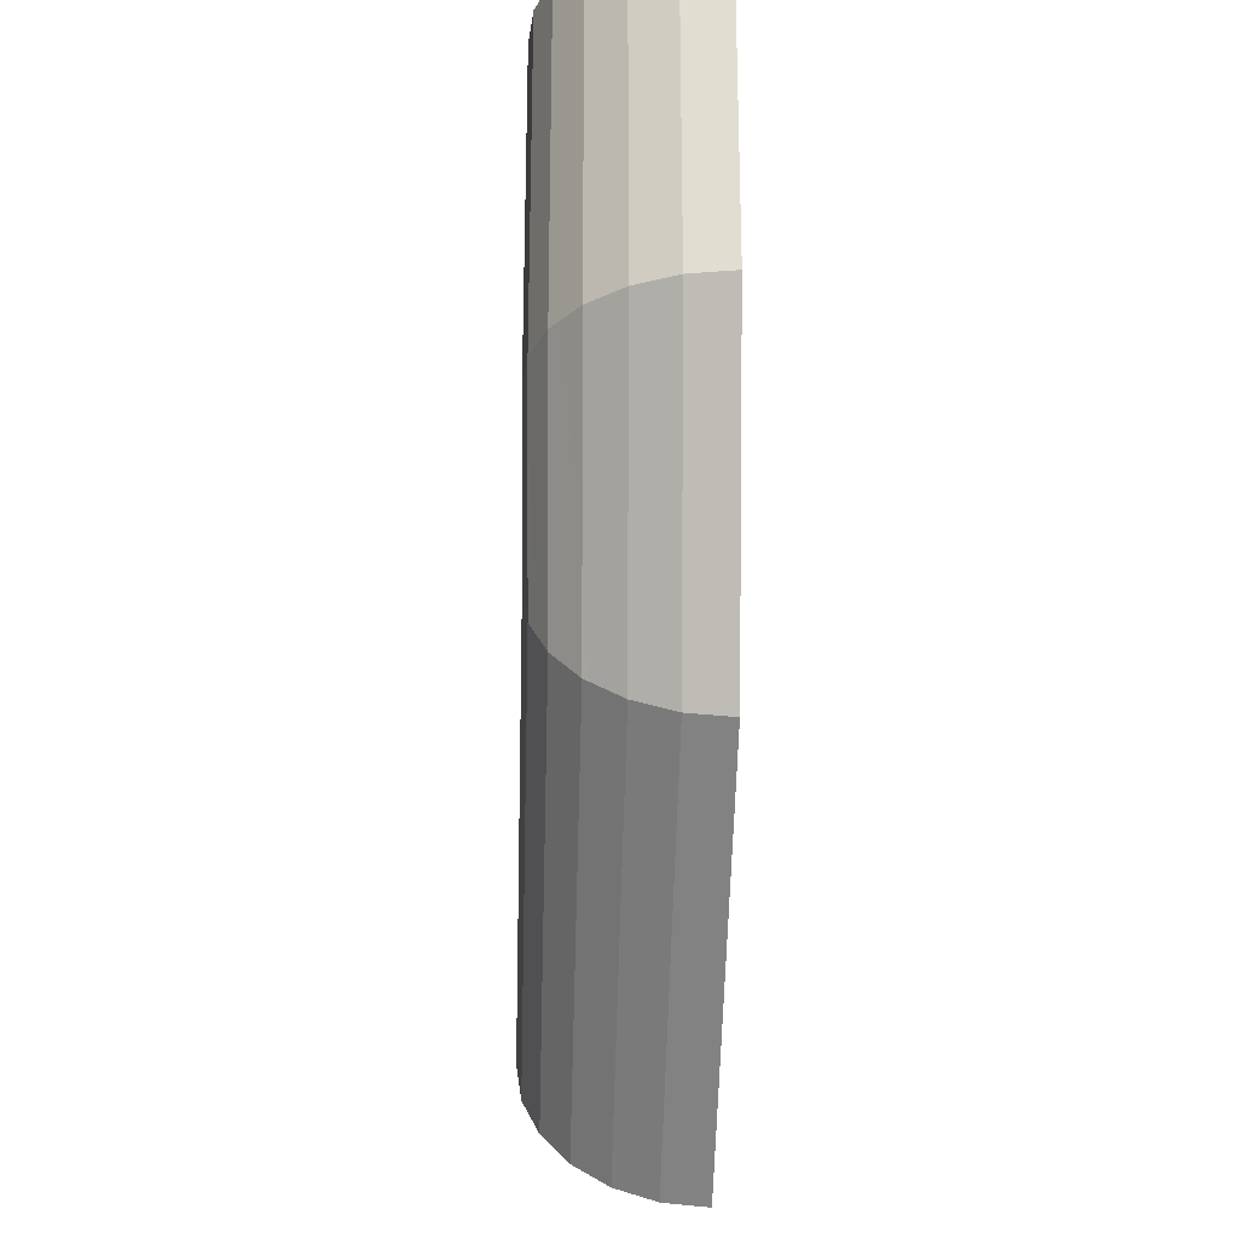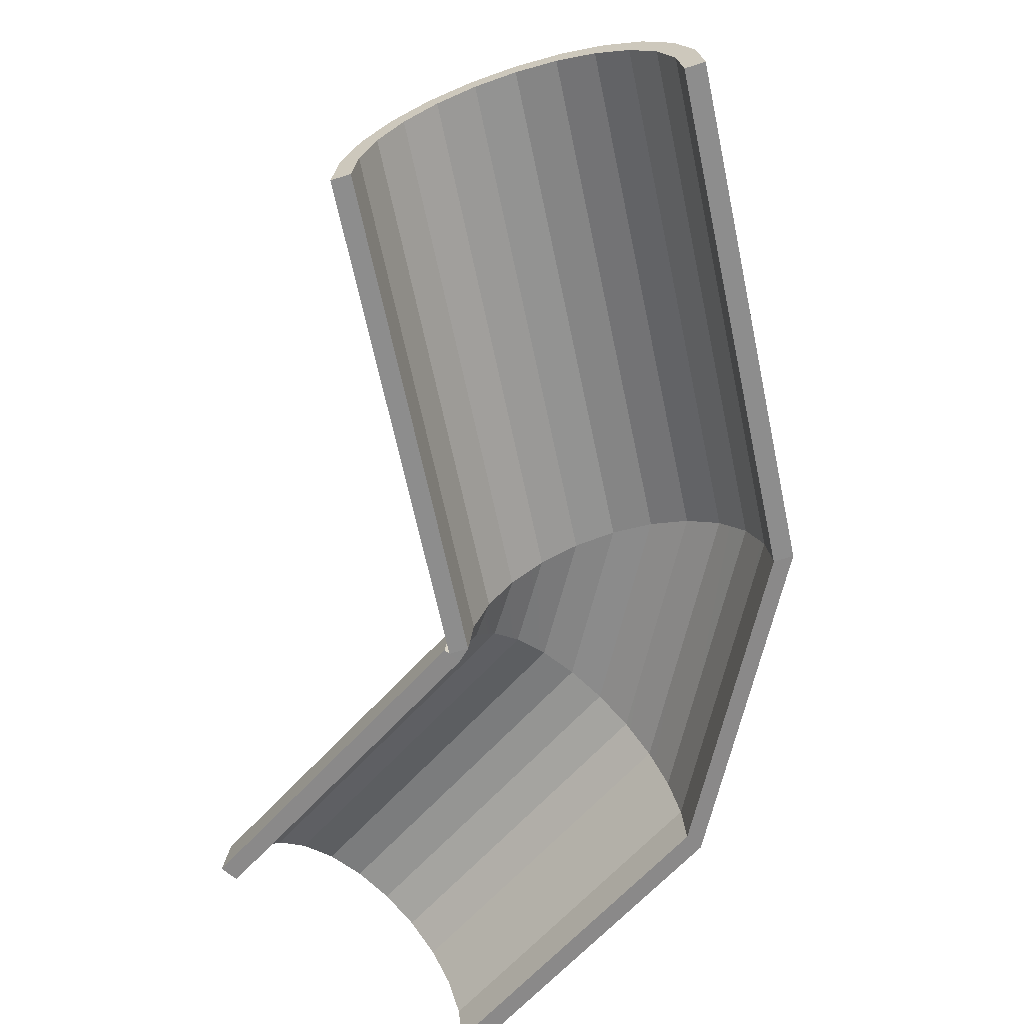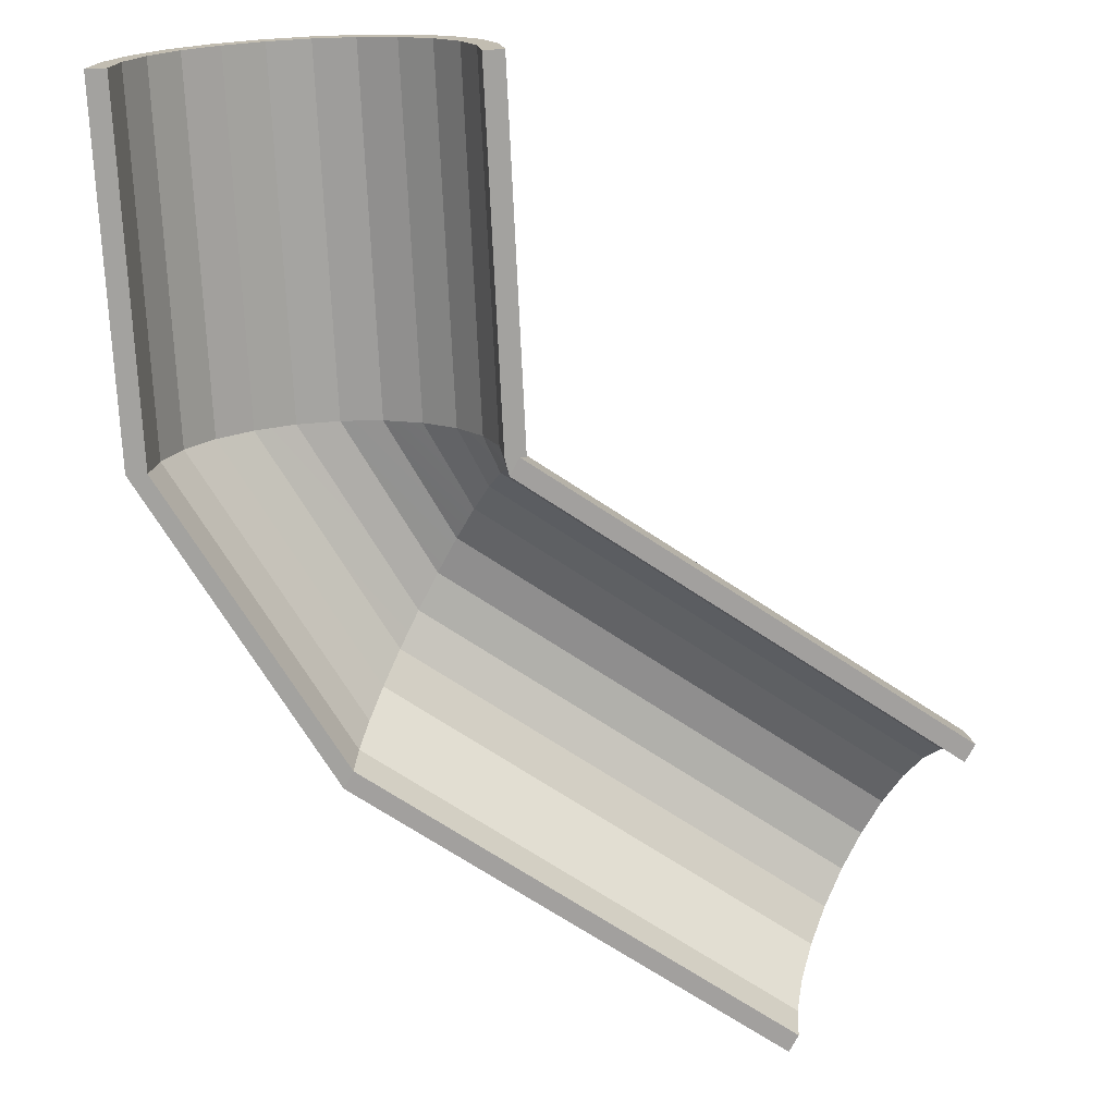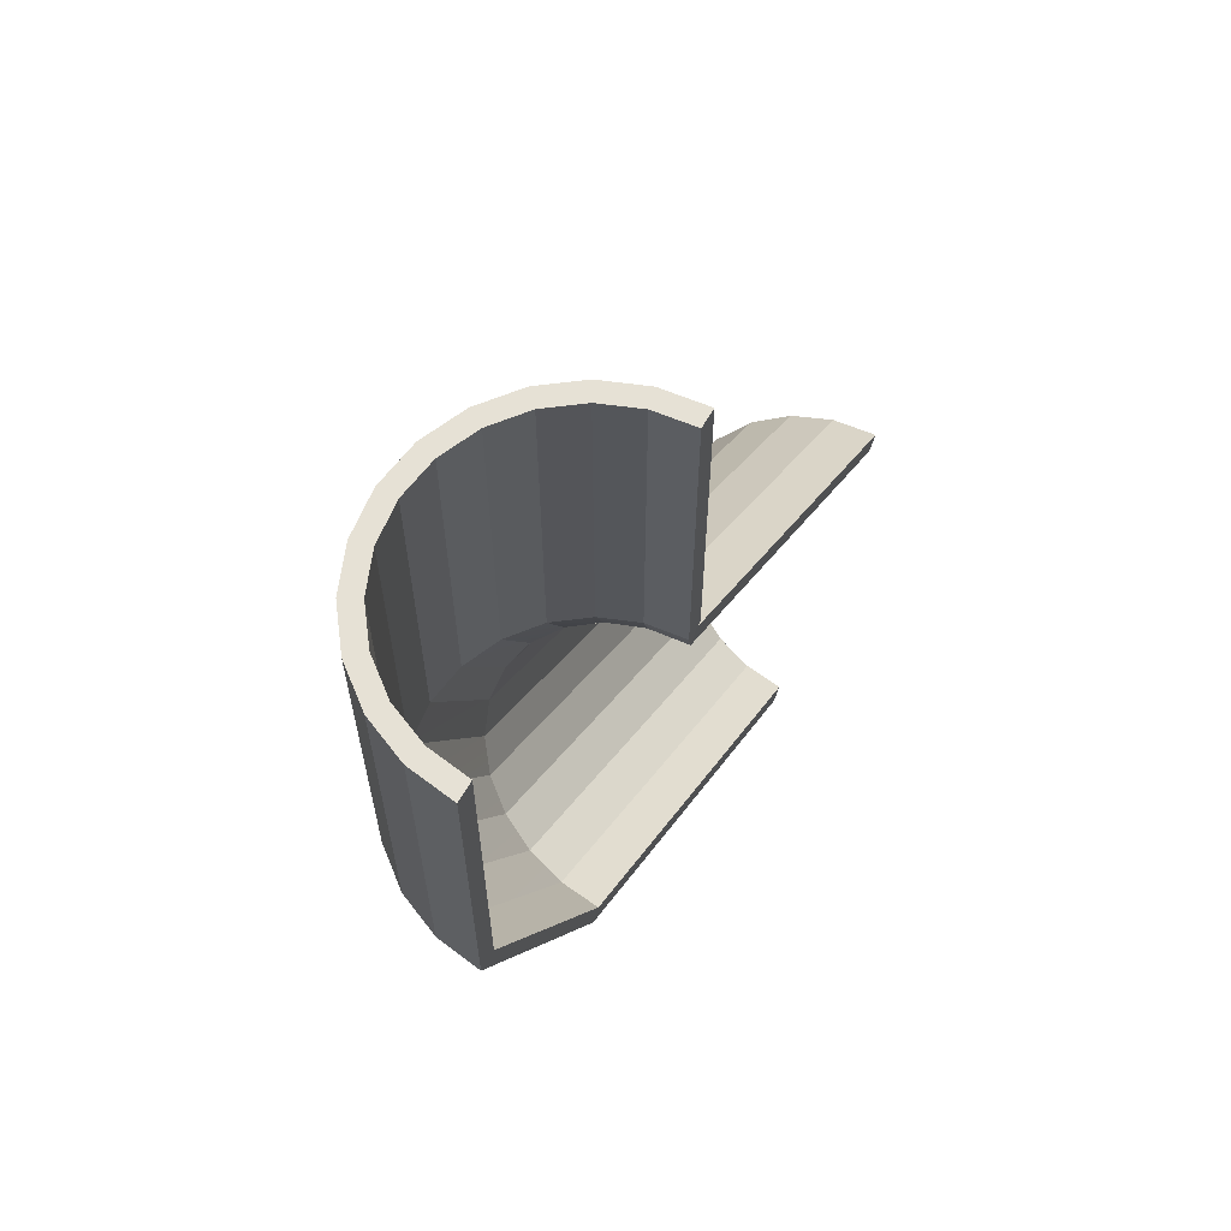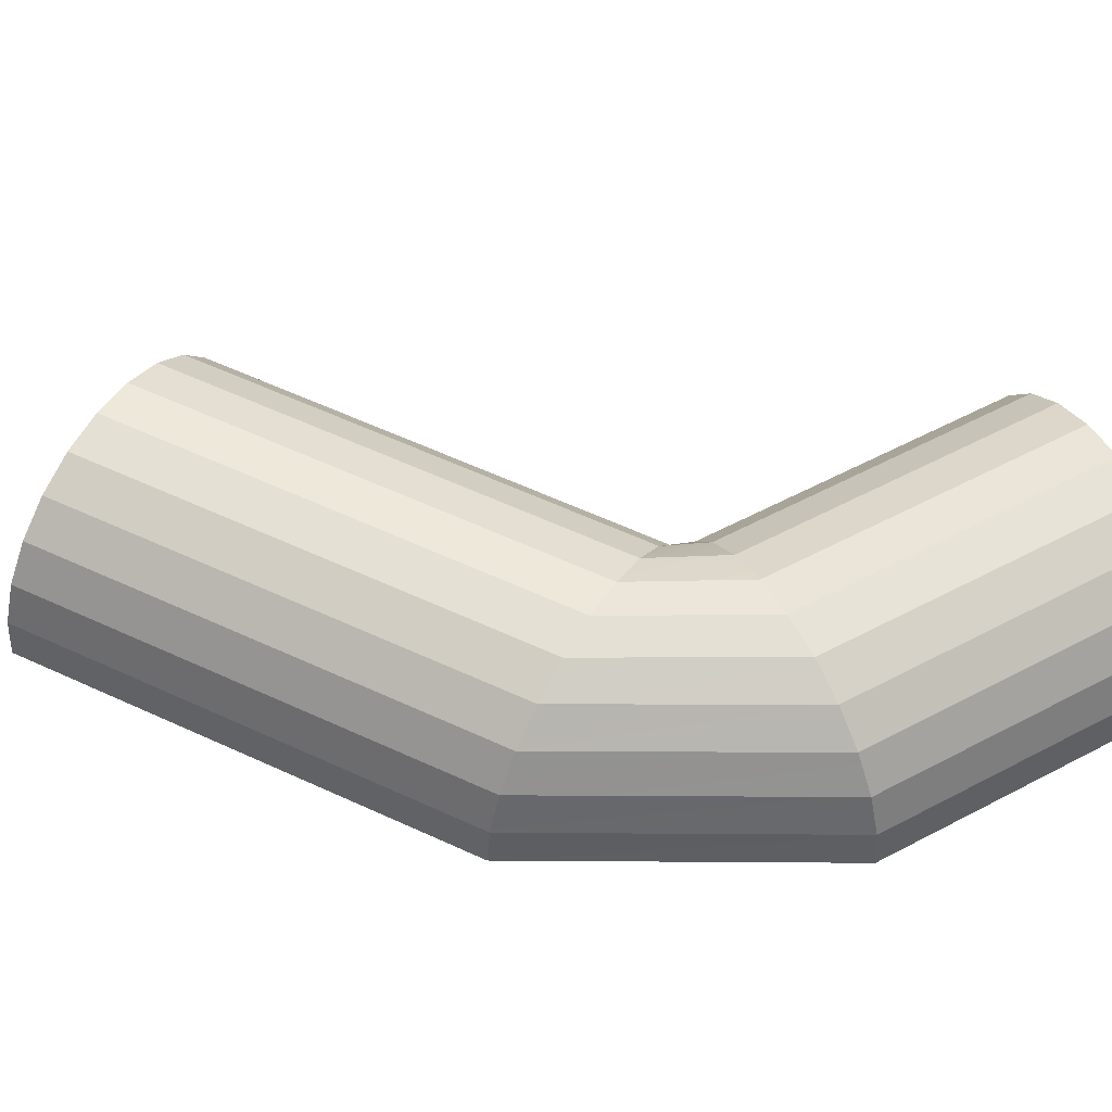
<metadata>
{"format":"obj","ext":"obj","renderer":"f3d","projection":"perspective","resolution":1024,"background":"white","views":[{"elev":-25.4,"azim":-90.2,"up":"+Z"},{"elev":-63.3,"azim":138.1,"up":"+Y"},{"elev":-72.4,"azim":2.7,"up":"+Y"},{"elev":64.1,"azim":-59.9,"up":"+Z"},{"elev":57.1,"azim":-118.7,"up":"+Y"}]}
</metadata>
<code>
g pb_Mesh-4803138
v -9.538 -2.409 3.151
v -9.384 -1.245 3.151
v -9.384 -1.245 12.15
v -9.538 -2.409 12.15
v -8.901 -1.374 3.151
v -9.038 -2.409 3.151
v -9.038 -2.409 12.15
v -8.901 -1.374 12.15
v -9.538 -2.409 12.15
v -9.038 -2.409 12.15
v -9.038 -2.409 3.151
v -9.538 -2.409 3.151
v -9.384 -1.245 3.151
v -8.935 -0.1593 3.151
v -8.935 -0.1593 12.15
v -9.384 -1.245 12.15
v -8.502 -0.4093 3.151
v -8.901 -1.374 3.151
v -8.901 -1.374 12.15
v -8.502 -0.4093 12.15
v -8.935 -0.1593 3.151
v -8.22 0.7727 3.151
v -8.22 0.7727 12.15
v -8.935 -0.1593 12.15
v -7.866 0.4191 3.151
v -8.502 -0.4093 3.151
v -8.502 -0.4093 12.15
v -7.866 0.4191 12.15
v -8.22 0.7727 3.151
v -7.288 1.488 3.151
v -7.288 1.488 12.15
v -8.22 0.7727 12.15
v -7.038 1.055 3.151
v -7.866 0.4191 3.151
v -7.866 0.4191 12.15
v -7.038 1.055 12.15
v -7.288 1.488 3.151
v -6.202 1.937 3.151
v -6.202 1.937 12.15
v -7.288 1.488 12.15
v -6.073 1.454 3.151
v -7.038 1.055 3.151
v -7.038 1.055 12.15
v -6.073 1.454 12.15
v -6.202 1.937 3.151
v -5.038 2.091 3.151
v -5.038 2.091 12.15
v -6.202 1.937 12.15
v -5.038 1.591 3.151
v -6.073 1.454 3.151
v -6.073 1.454 12.15
v -5.038 1.591 12.15
v -5.038 2.091 3.151
v -3.873 1.937 3.151
v -3.873 1.937 12.15
v -5.038 2.091 12.15
v -4.002 1.454 3.151
v -5.038 1.591 3.151
v -5.038 1.591 12.15
v -4.002 1.454 12.15
v -3.873 1.937 3.151
v -2.788 1.488 3.151
v -2.788 1.488 12.15
v -3.873 1.937 12.15
v -3.038 1.055 3.151
v -4.002 1.454 3.151
v -4.002 1.454 12.15
v -3.038 1.055 12.15
v -2.788 1.488 3.151
v -1.856 0.7727 3.151
v -1.856 0.7727 12.15
v -2.788 1.488 12.15
v -2.209 0.4191 3.151
v -3.038 1.055 3.151
v -3.038 1.055 12.15
v -2.209 0.4191 12.15
v -1.856 0.7727 3.151
v -1.14 -0.1593 3.151
v -1.14 -0.1593 12.15
v -1.856 0.7727 12.15
v -1.573 -0.4093 3.151
v -2.209 0.4191 3.151
v -2.209 0.4191 12.15
v -1.573 -0.4093 12.15
v -1.14 -0.1593 3.151
v -0.6909 -1.245 3.151
v -0.6909 -1.245 12.15
v -1.14 -0.1593 12.15
v -1.174 -1.374 3.151
v -1.573 -0.4093 3.151
v -1.573 -0.4093 12.15
v -1.174 -1.374 12.15
v -0.6909 -1.245 3.151
v -0.5376 -2.409 3.151
v -0.5376 -2.409 12.15
v -0.6909 -1.245 3.151
v -0.5376 -2.409 12.15
v -0.6909 -1.245 12.15
v -1.038 -2.409 3.151
v -1.174 -1.374 3.151
v -1.174 -1.374 12.15
v -1.038 -2.409 12.15
v -1.038 -2.409 12.15
v -0.5376 -2.409 12.15
v -0.5376 -2.409 3.151
v -1.038 -2.409 3.151
v 5.288 -2.091 -11.72
v 5.356 -1.055 -11.6
v 5.114 -0.926 -12.02
v 5.038 -2.091 -12.15
v -8.901 -1.374 12.15
v -9.038 -2.409 12.15
v -9.538 -2.409 12.15
v -9.384 -1.245 12.15
v 5.356 -1.055 -11.6
v 5.556 -0.09071 -11.25
v 5.339 0.1593 -11.63
v 5.114 -0.926 -12.02
v -8.502 -0.4093 12.15
v -8.935 -0.1593 12.15
v 5.556 -0.09071 -11.25
v 5.873 0.7377 -10.7
v 5.697 1.091 -11.01
v 5.339 0.1593 -11.63
v -7.866 0.4191 12.15
v -8.22 0.7727 12.15
v 5.873 0.7377 -10.7
v 6.288 1.373 -9.986
v 6.163 1.806 -10.2
v 5.697 1.091 -11.01
v -7.038 1.055 12.15
v -7.288 1.488 12.15
v 6.288 1.373 -9.986
v 6.77 1.773 -9.151
v 6.705 2.256 -9.263
v 6.163 1.806 -10.2
v -6.073 1.454 12.15
v -6.202 1.937 12.15
v 6.77 1.773 -9.151
v 7.288 1.909 -8.254
v 7.288 2.409 -8.254
v 6.705 2.256 -9.263
v -5.038 1.591 12.15
v -5.038 2.091 12.15
v 7.805 1.773 -7.358
v 7.87 2.256 -7.246
v 7.288 2.409 -8.254
v -4.002 1.454 12.15
v -3.873 1.937 12.15
v 7.805 1.773 -7.358
v 8.288 1.373 -6.522
v 8.413 1.806 -6.306
v 7.87 2.256 -7.246
v -3.038 1.055 12.15
v -2.788 1.488 12.15
v 8.288 1.373 -6.522
v 8.702 0.7377 -5.805
v 8.879 1.091 -5.498
v 8.413 1.806 -6.306
v -2.209 0.4191 12.15
v -1.856 0.7727 12.15
v 8.702 0.7377 -5.805
v 9.02 -0.09072 -5.254
v 9.236 0.1593 -4.879
v 8.879 1.091 -5.498
v -1.573 -0.4093 12.15
v -1.14 -0.1593 12.15
v 9.02 -0.09072 -5.254
v 9.219 -1.055 -4.908
v 9.461 -0.926 -4.49
v 9.236 0.1593 -4.879
v -1.174 -1.374 12.15
v -0.6909 -1.245 12.15
v 9.219 -1.055 -4.908
v 9.288 -2.091 -4.79
v 9.538 -2.091 -4.357
v 9.461 -0.926 -4.49
v -1.038 -2.409 12.15
v -0.5376 -2.409 12.15
v -5.197 -2.409 -4.647
v -5.12 -1.245 -4.514
v -9.384 -1.245 3.151
v -9.538 -2.409 3.151
v -4.947 -2.409 -4.214
v -5.197 -2.409 -4.647
v -0.6967 -2.409 3.147
v -0.9467 -2.409 2.714
v -1.038 -2.409 3.151
v -0.5376 -2.409 3.151
v -4.879 -1.374 -4.096
v -4.947 -2.409 -4.214
v -9.038 -2.409 3.151
v -8.901 -1.374 3.151
v -5.12 -1.245 -4.514
v -4.895 -0.1593 -4.125
v -8.935 -0.1593 3.151
v -9.384 -1.245 3.151
v -4.679 -0.4093 -3.75
v -4.879 -1.374 -4.096
v -8.901 -1.374 3.151
v -8.502 -0.4093 3.151
v -4.895 -0.1593 -4.125
v -4.538 0.7727 -3.506
v -8.22 0.7727 3.151
v -8.935 -0.1593 3.151
v -4.361 0.4191 -3.199
v -4.679 -0.4093 -3.75
v -8.502 -0.4093 3.151
v -7.866 0.4191 3.151
v -4.538 0.7727 -3.506
v -4.072 1.488 -2.698
v -7.288 1.488 3.151
v -4.538 0.7727 -3.506
v -7.288 1.488 3.151
v -8.22 0.7727 3.151
v -3.947 1.055 -2.482
v -4.361 0.4191 -3.199
v -7.866 0.4191 3.151
v -7.038 1.055 3.151
v -4.072 1.488 -2.698
v -3.529 1.937 -1.759
v -6.202 1.937 3.151
v -4.072 1.488 -2.698
v -6.202 1.937 3.151
v -7.288 1.488 3.151
v -3.464 1.454 -1.646
v -3.947 1.055 -2.482
v -7.038 1.055 3.151
v -6.073 1.454 3.151
v -3.529 1.937 -1.759
v -2.947 2.091 -0.7499
v -5.038 2.091 3.151
v -6.202 1.937 3.151
v -2.947 1.591 -0.7499
v -3.464 1.454 -1.646
v -6.073 1.454 3.151
v -5.038 1.591 3.151
v -2.947 2.091 -0.7499
v -2.364 1.937 0.2587
v -3.873 1.937 3.151
v -5.038 2.091 3.151
v -2.429 1.454 0.1467
v -2.947 1.591 -0.7499
v -5.038 1.591 3.151
v -4.002 1.454 3.151
v -2.364 1.937 0.2587
v -1.822 1.488 1.199
v -2.788 1.488 3.151
v -2.364 1.937 0.2587
v -2.788 1.488 3.151
v -3.873 1.937 3.151
v -1.947 1.055 0.9822
v -2.429 1.454 0.1467
v -4.002 1.454 3.151
v -3.038 1.055 3.151
v -1.822 1.488 1.199
v -1.356 0.7727 2.006
v -1.856 0.7727 3.151
v -2.788 1.488 3.151
v -1.532 0.4191 1.7
v -1.947 1.055 0.9822
v -3.038 1.055 3.151
v -2.209 0.4191 3.151
v -1.356 0.7727 2.006
v -0.9981 -0.1593 2.625
v -1.14 -0.1593 3.151
v -1.856 0.7727 3.151
v -1.215 -0.4093 2.25
v -1.532 0.4191 1.7
v -2.209 0.4191 3.151
v -1.573 -0.4093 3.151
v -0.9981 -0.1593 2.625
v -0.7733 -1.245 3.014
v -0.6909 -1.245 3.151
v -0.9981 -0.1593 2.625
v -0.6909 -1.245 3.151
v -1.14 -0.1593 3.151
v -1.015 -1.374 2.596
v -1.215 -0.4093 2.25
v -1.573 -0.4093 3.151
v -1.174 -1.374 3.151
v -0.7733 -1.245 3.014
v -0.6967 -2.409 3.147
v -0.5376 -2.409 3.151
v -0.7733 -1.245 3.014
v -0.5376 -2.409 3.151
v -0.6909 -1.245 3.151
v -0.9467 -2.409 2.714
v -1.015 -1.374 2.596
v -1.174 -1.374 3.151
v -1.038 -2.409 3.151
v 5.038 -2.091 -12.15
v 5.114 -0.926 -12.02
v -5.12 -1.245 -4.514
v -5.197 -2.409 -4.647
v 5.288 -2.091 -11.72
v 5.038 -2.091 -12.15
v -5.197 -2.409 -4.647
v -4.947 -2.409 -4.214
v 9.538 -2.091 -4.357
v 9.288 -2.091 -4.79
v -0.9467 -2.409 2.714
v -0.6967 -2.409 3.147
v 5.356 -1.055 -11.6
v 5.288 -2.091 -11.72
v -4.947 -2.409 -4.214
v -4.879 -1.374 -4.096
v 5.114 -0.926 -12.02
v 5.339 0.1593 -11.63
v -4.895 -0.1593 -4.125
v -5.12 -1.245 -4.514
v 5.556 -0.09071 -11.25
v 5.356 -1.055 -11.6
v -4.879 -1.374 -4.096
v -4.679 -0.4093 -3.75
v 5.339 0.1593 -11.63
v 5.697 1.091 -11.01
v -4.538 0.7727 -3.506
v -4.895 -0.1593 -4.125
v 5.873 0.7377 -10.7
v 5.556 -0.09071 -11.25
v -4.679 -0.4093 -3.75
v -4.361 0.4191 -3.199
v 5.697 1.091 -11.01
v 6.163 1.806 -10.2
v -4.072 1.488 -2.698
v -4.538 0.7727 -3.506
v 6.288 1.373 -9.986
v 5.873 0.7377 -10.7
v -4.361 0.4191 -3.199
v -3.947 1.055 -2.482
v 6.163 1.806 -10.2
v 6.705 2.256 -9.263
v -3.529 1.937 -1.759
v -4.072 1.488 -2.698
v 6.77 1.773 -9.151
v 6.288 1.373 -9.986
v -3.947 1.055 -2.482
v -3.464 1.454 -1.646
v 6.705 2.256 -9.263
v 7.288 2.409 -8.254
v -2.947 2.091 -0.7499
v -3.529 1.937 -1.759
v 7.288 1.909 -8.254
v 6.77 1.773 -9.151
v -3.464 1.454 -1.646
v -2.947 1.591 -0.7499
v 7.288 2.409 -8.254
v 7.87 2.256 -7.246
v -2.364 1.937 0.2587
v -2.947 2.091 -0.7499
v 7.805 1.773 -7.358
v 7.288 1.909 -8.254
v -2.947 1.591 -0.7499
v -2.429 1.454 0.1467
v 7.87 2.256 -7.246
v 8.413 1.806 -6.306
v -1.822 1.488 1.199
v -2.364 1.937 0.2587
v 8.288 1.373 -6.522
v 7.805 1.773 -7.358
v -2.429 1.454 0.1467
v -1.947 1.055 0.9822
v 8.413 1.806 -6.306
v 8.879 1.091 -5.498
v -1.356 0.7727 2.006
v -1.822 1.488 1.199
v 8.702 0.7377 -5.805
v 8.288 1.373 -6.522
v -1.947 1.055 0.9822
v -1.532 0.4191 1.7
v 8.879 1.091 -5.498
v 9.236 0.1593 -4.879
v -0.9981 -0.1593 2.625
v -1.356 0.7727 2.006
v 9.02 -0.09072 -5.254
v 8.702 0.7377 -5.805
v -1.532 0.4191 1.7
v -1.215 -0.4093 2.25
v 9.236 0.1593 -4.879
v 9.461 -0.926 -4.49
v -0.7733 -1.245 3.014
v 9.236 0.1593 -4.879
v -0.7733 -1.245 3.014
v -0.9981 -0.1593 2.625
v 9.219 -1.055 -4.908
v 9.02 -0.09072 -5.254
v -1.215 -0.4093 2.25
v -1.015 -1.374 2.596
v 9.461 -0.926 -4.49
v 9.538 -2.091 -4.357
v -0.6967 -2.409 3.147
v -0.7733 -1.245 3.014
v 9.288 -2.091 -4.79
v 9.219 -1.055 -4.908
v -1.015 -1.374 2.596
v -0.9467 -2.409 2.714
g pb_Mesh-4803138_0
f 3 2 1
f 4 3 1
f 7 6 5
f 8 7 5
f 11 10 9
f 12 11 9
f 15 14 13
f 16 15 13
f 19 18 17
f 20 19 17
f 23 22 21
f 24 23 21
f 27 26 25
f 28 27 25
f 31 30 29
f 32 31 29
f 35 34 33
f 36 35 33
f 39 38 37
f 40 39 37
f 43 42 41
f 44 43 41
f 47 46 45
f 48 47 45
f 51 50 49
f 52 51 49
f 55 54 53
f 56 55 53
f 59 58 57
f 60 59 57
f 63 62 61
f 64 63 61
f 67 66 65
f 68 67 65
f 71 70 69
f 72 71 69
f 75 74 73
f 76 75 73
f 79 78 77
f 80 79 77
f 83 82 81
f 84 83 81
f 87 86 85
f 88 87 85
f 91 90 89
f 92 91 89
f 95 94 93
f 98 97 96
f 101 100 99
f 102 101 99
f 105 104 103
f 106 105 103
f 109 108 107
f 110 109 107
f 113 112 111
f 114 113 111
f 117 116 115
f 118 117 115
f 114 111 119
f 120 114 119
f 123 122 121
f 124 123 121
f 120 119 125
f 126 120 125
f 129 128 127
f 130 129 127
f 126 125 131
f 132 126 131
f 135 134 133
f 136 135 133
f 132 131 137
f 138 132 137
f 141 140 139
f 142 141 139
f 138 137 143
f 144 138 143
f 146 145 140
f 147 146 140
f 144 143 148
f 149 144 148
f 152 151 150
f 153 152 150
f 149 148 154
f 155 149 154
f 158 157 156
f 159 158 156
f 155 154 160
f 161 155 160
f 164 163 162
f 165 164 162
f 161 160 166
f 167 161 166
f 170 169 168
f 171 170 168
f 167 166 172
f 173 167 172
f 176 175 174
f 177 176 174
f 173 172 178
f 179 173 178
f 182 181 180
f 183 182 180
f 12 185 184
f 11 12 184
f 188 187 186
f 189 188 186
f 192 191 190
f 193 192 190
f 196 195 194
f 197 196 194
f 200 199 198
f 201 200 198
f 204 203 202
f 205 204 202
f 208 207 206
f 209 208 206
f 212 211 210
f 215 214 213
f 218 217 216
f 219 218 216
f 222 221 220
f 225 224 223
f 228 227 226
f 229 228 226
f 232 231 230
f 233 232 230
f 236 235 234
f 237 236 234
f 240 239 238
f 241 240 238
f 244 243 242
f 245 244 242
f 248 247 246
f 251 250 249
f 254 253 252
f 255 254 252
f 258 257 256
f 259 258 256
f 262 261 260
f 263 262 260
f 266 265 264
f 267 266 264
f 270 269 268
f 271 270 268
f 274 273 272
f 277 276 275
f 280 279 278
f 281 280 278
f 284 283 282
f 287 286 285
f 290 289 288
f 291 290 288
f 294 293 292
f 295 294 292
f 298 297 296
f 299 298 296
f 302 301 300
f 303 302 300
f 306 305 304
f 307 306 304
f 310 309 308
f 311 310 308
f 314 313 312
f 315 314 312
f 318 317 316
f 319 318 316
f 322 321 320
f 323 322 320
f 326 325 324
f 327 326 324
f 330 329 328
f 331 330 328
f 334 333 332
f 335 334 332
f 338 337 336
f 339 338 336
f 342 341 340
f 343 342 340
f 346 345 344
f 347 346 344
f 350 349 348
f 351 350 348
f 354 353 352
f 355 354 352
f 358 357 356
f 359 358 356
f 362 361 360
f 363 362 360
f 366 365 364
f 367 366 364
f 370 369 368
f 371 370 368
f 374 373 372
f 375 374 372
f 378 377 376
f 379 378 376
f 382 381 380
f 385 384 383
f 388 387 386
f 389 388 386
f 392 391 390
f 393 392 390
f 396 395 394
f 397 396 394

</code>
